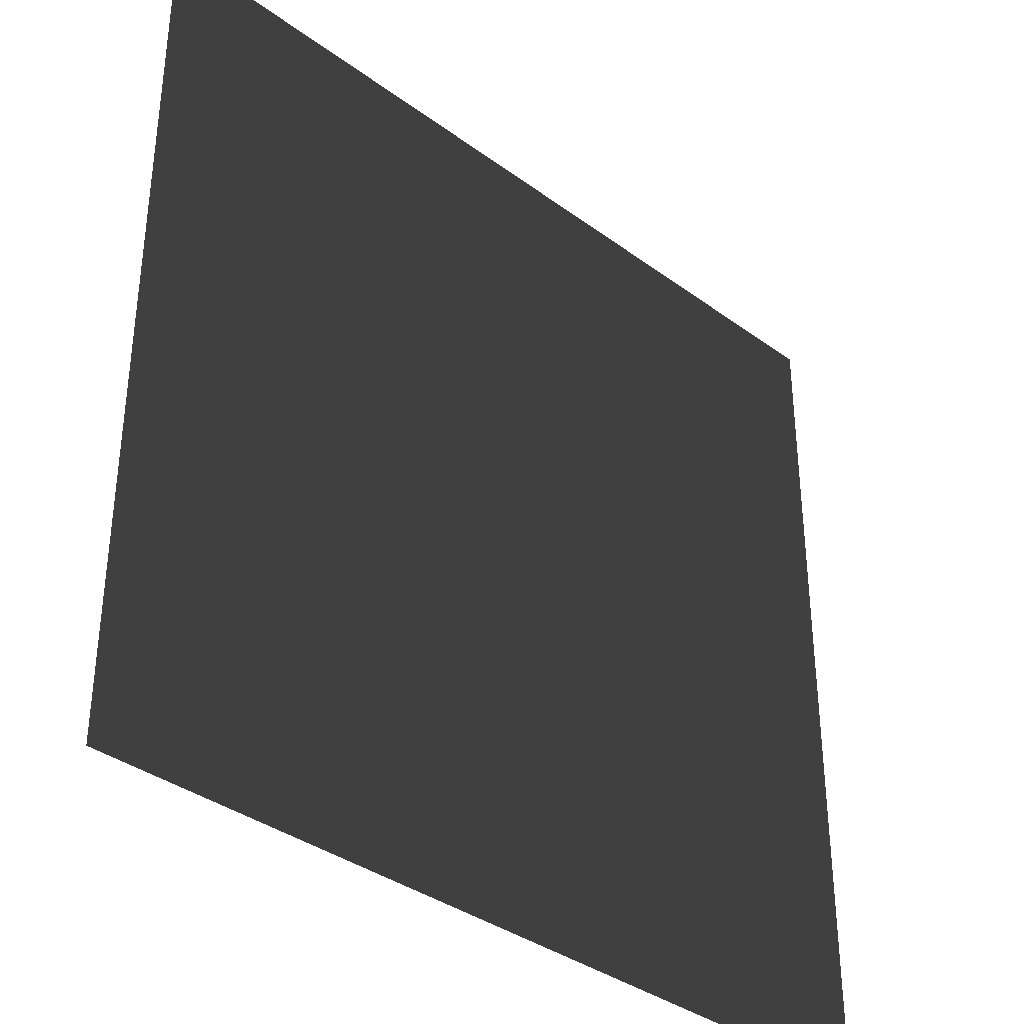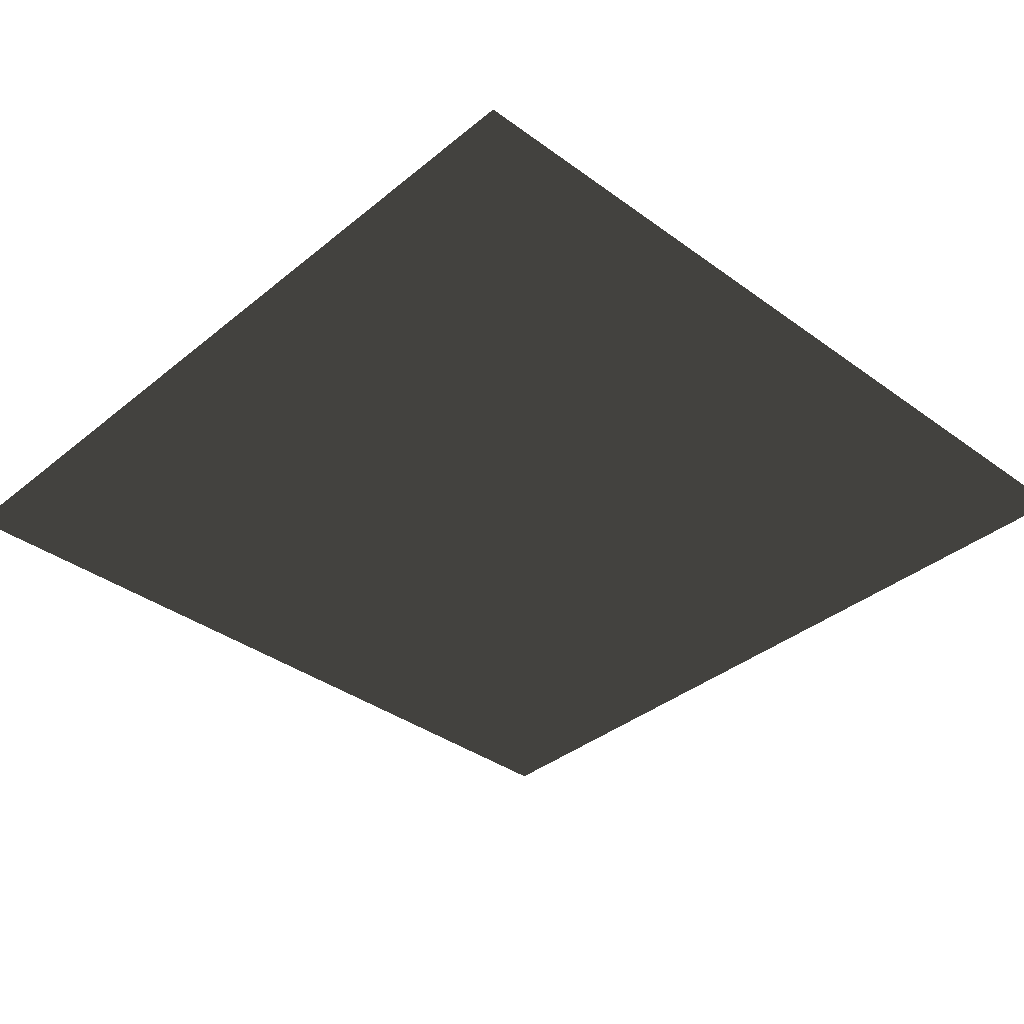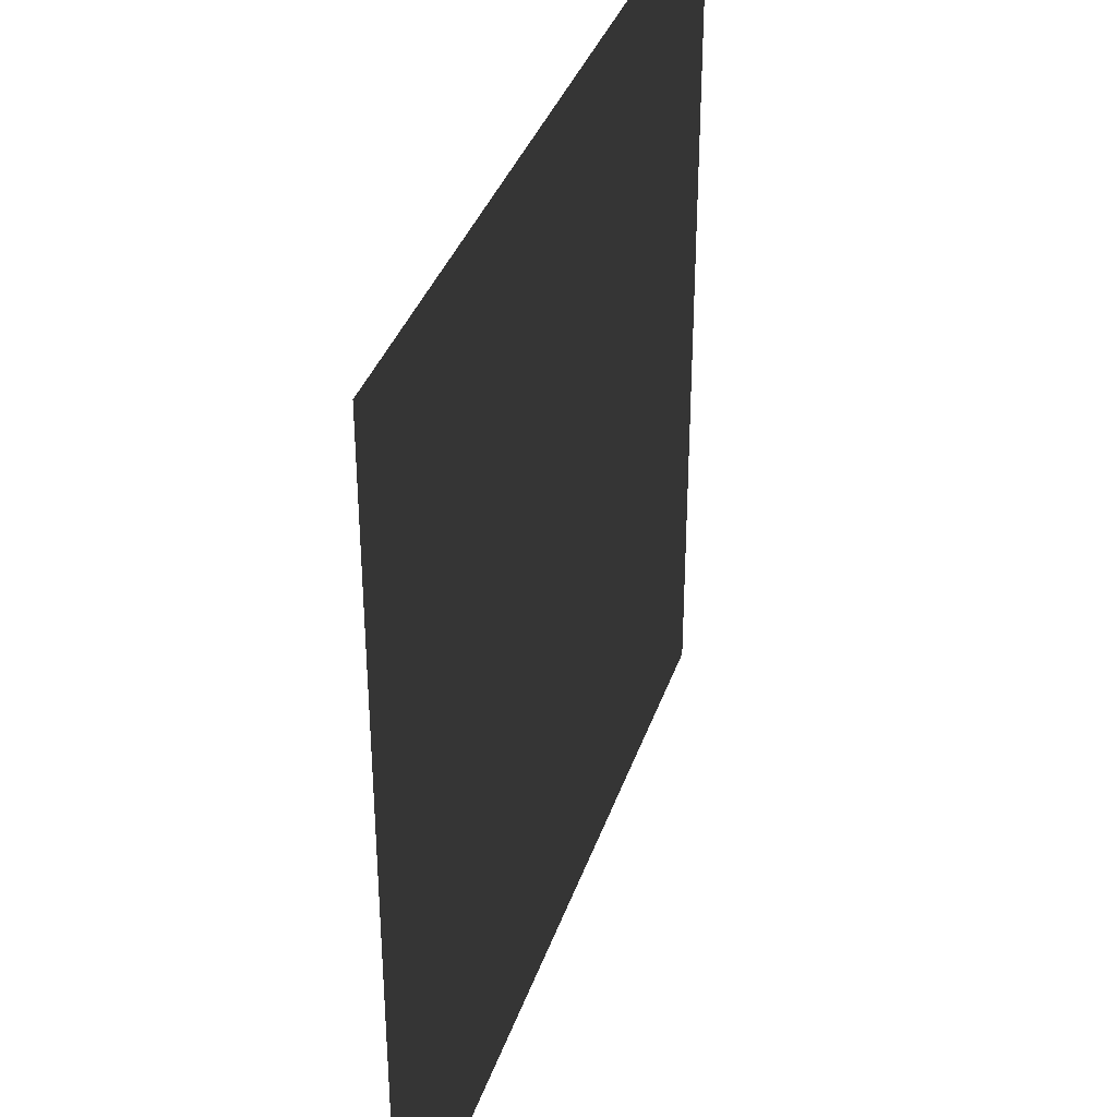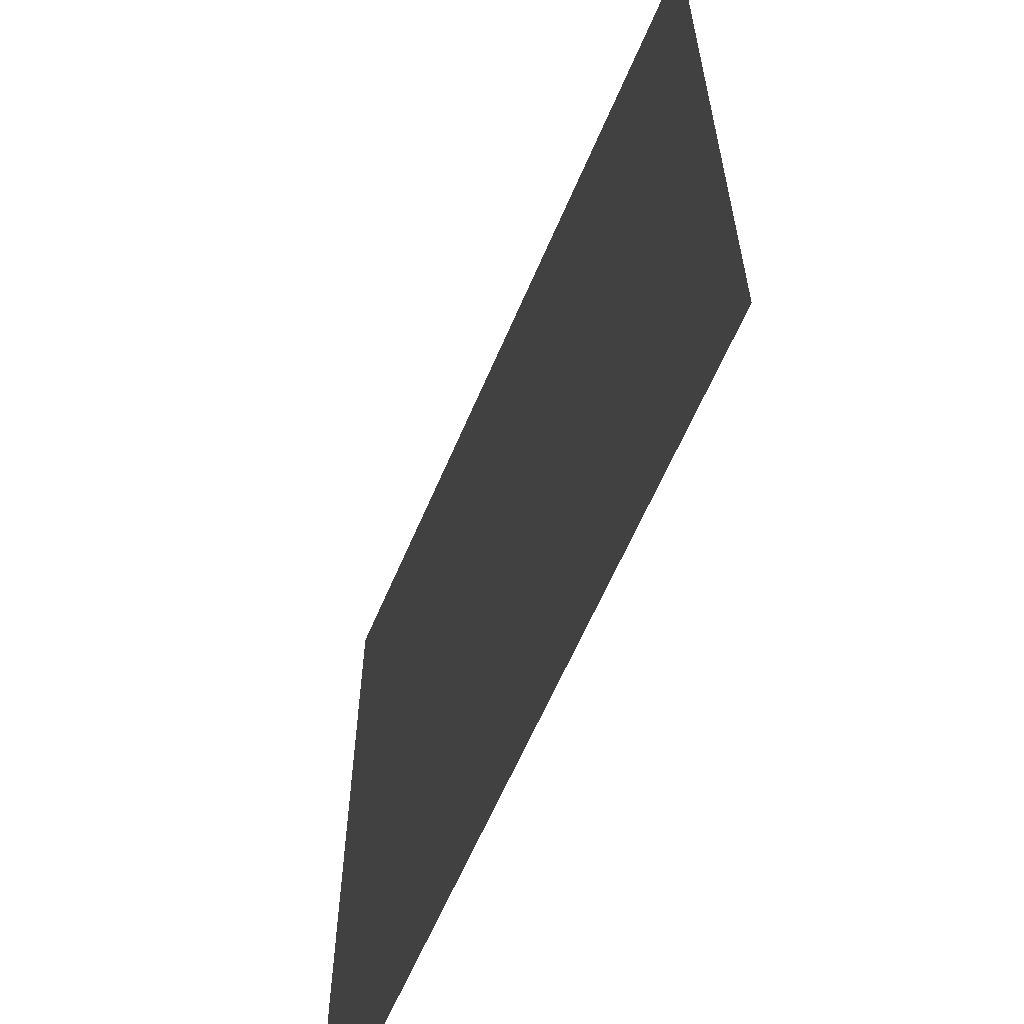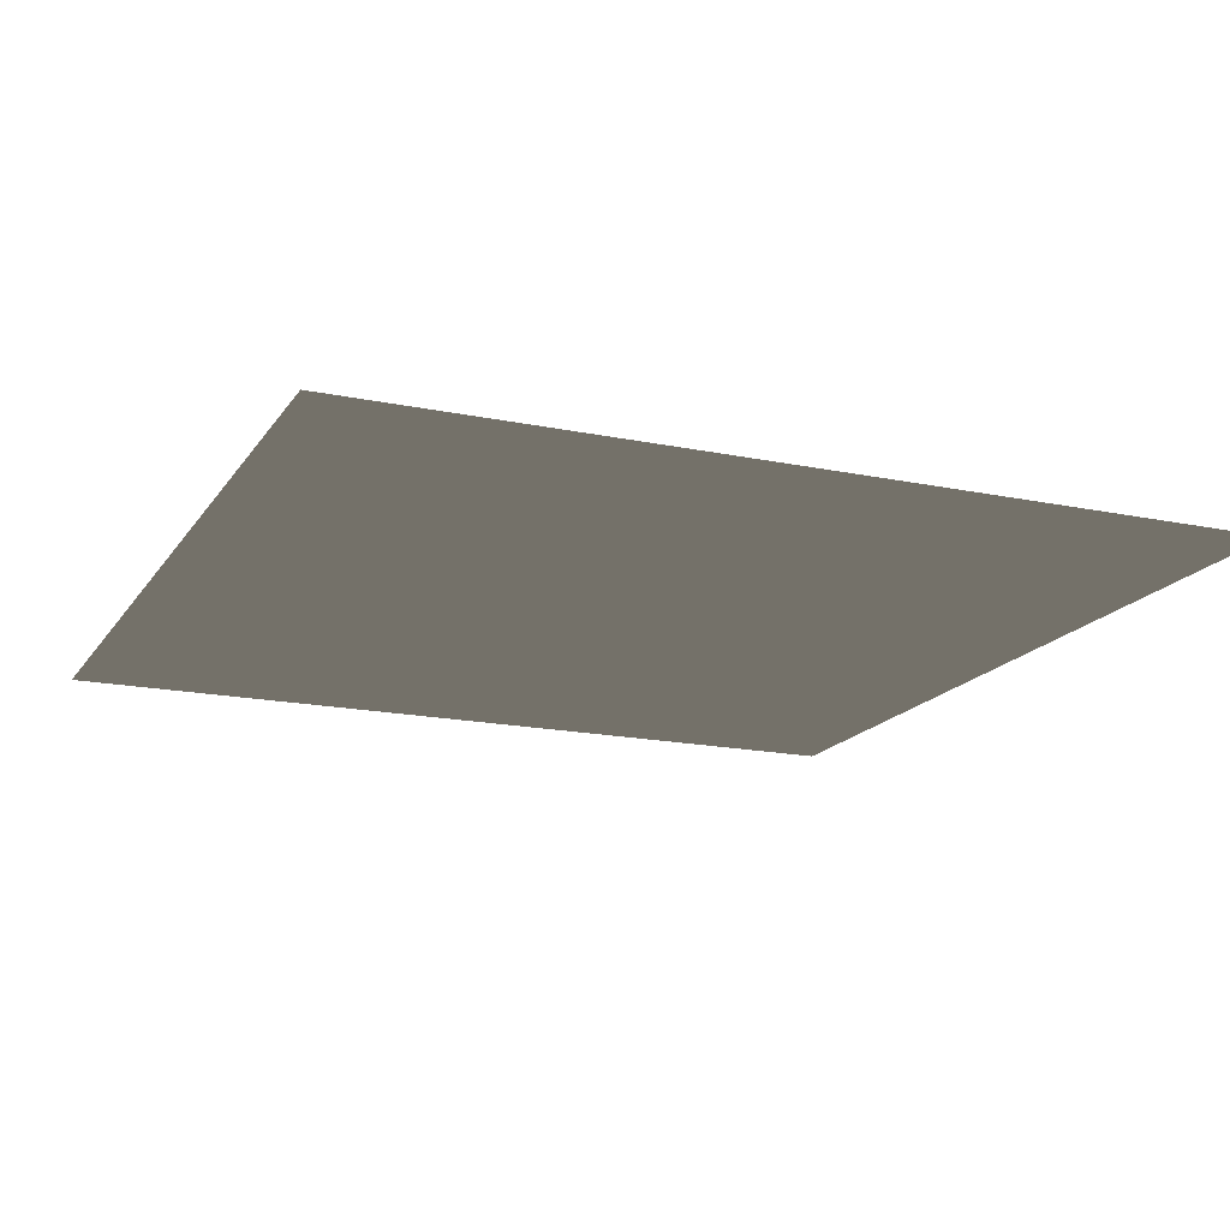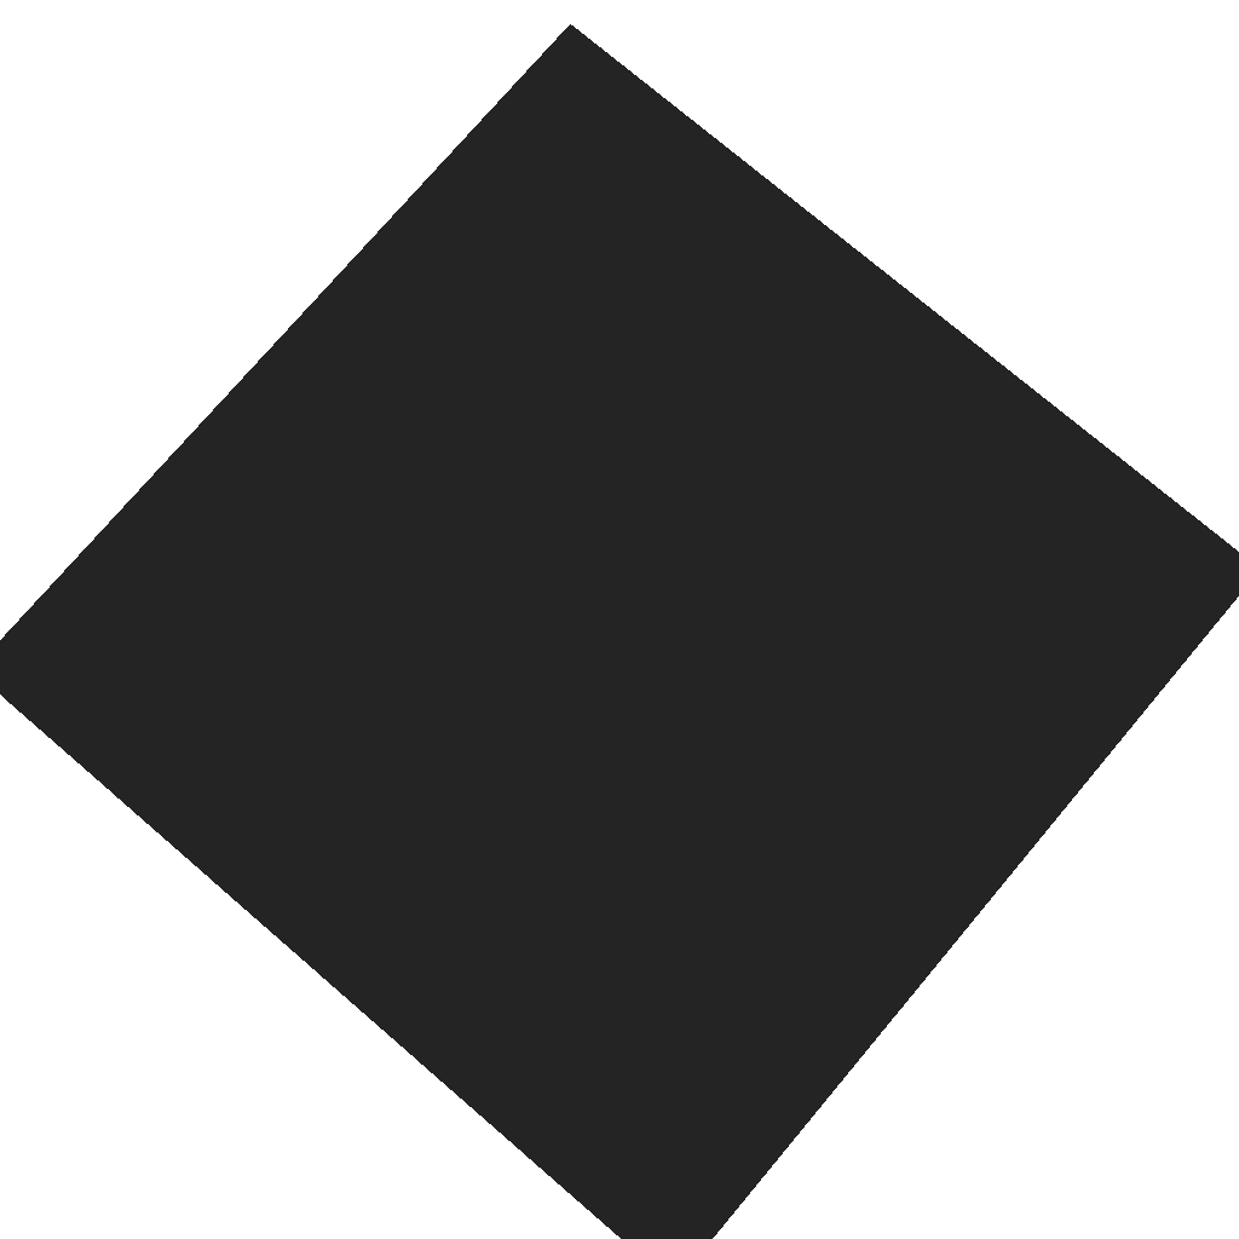
<metadata>
{"format":"obj","ext":"obj","renderer":"f3d","projection":"perspective","resolution":1024,"background":"white","views":[{"elev":-36.3,"azim":-43.8,"up":"+Z"},{"elev":-36.7,"azim":-43.4,"up":"+Y"},{"elev":36.6,"azim":107.7,"up":"+Z"},{"elev":-61.9,"azim":67.0,"up":"+Z"},{"elev":-17.0,"azim":-112.8,"up":"+Y"},{"elev":77.5,"azim":-49.6,"up":"+Y"}]}
</metadata>
<code>
v -330 2.9e-05 -330
v 330 2.9e-05 -330
v 330 0 330
v -330 0 330
g group0
g group1
f 2 1 3
f 4 3 1

</code>
